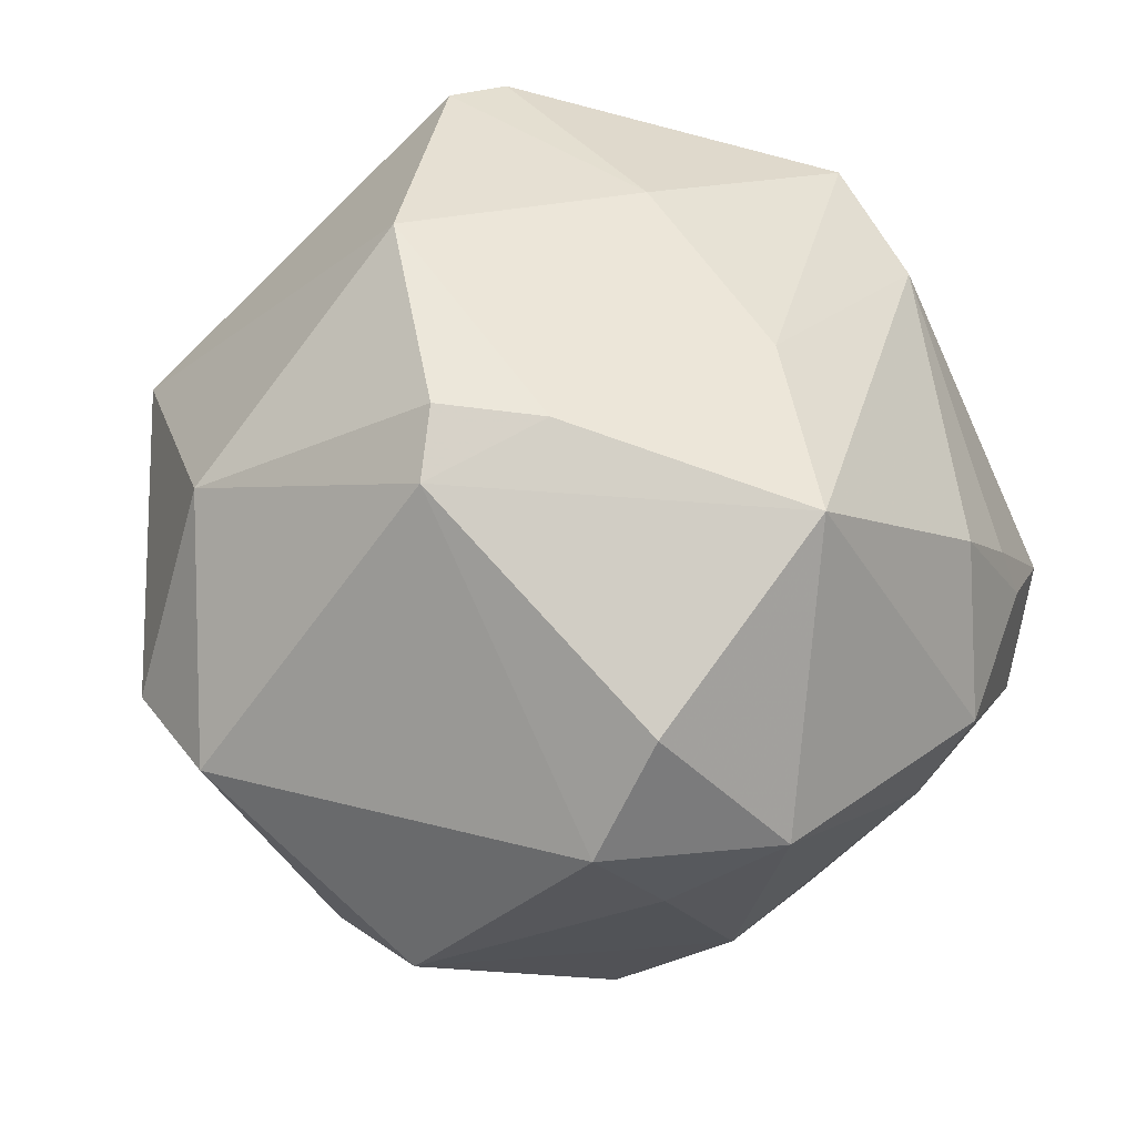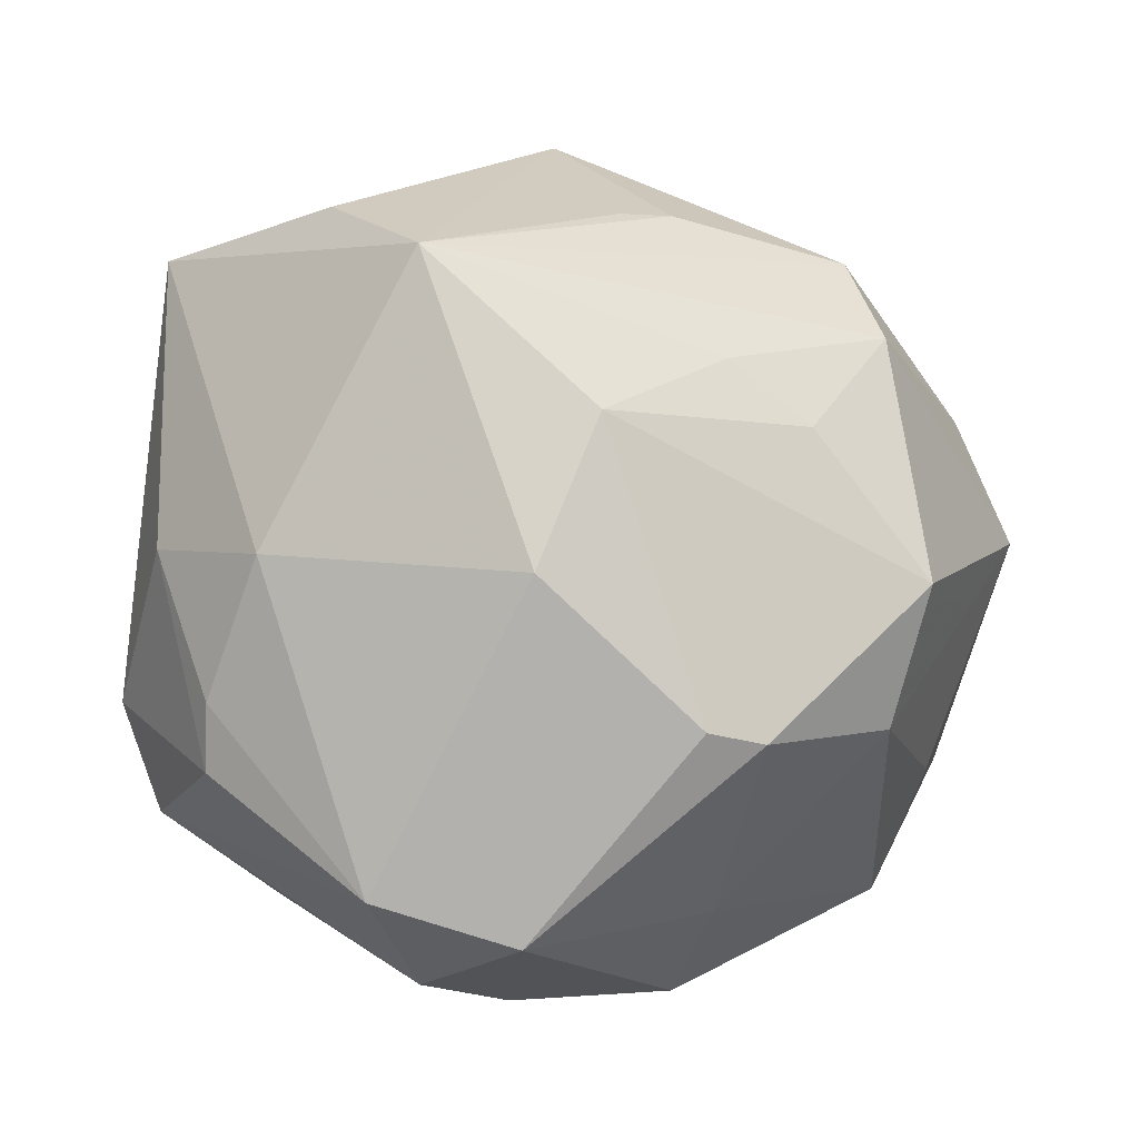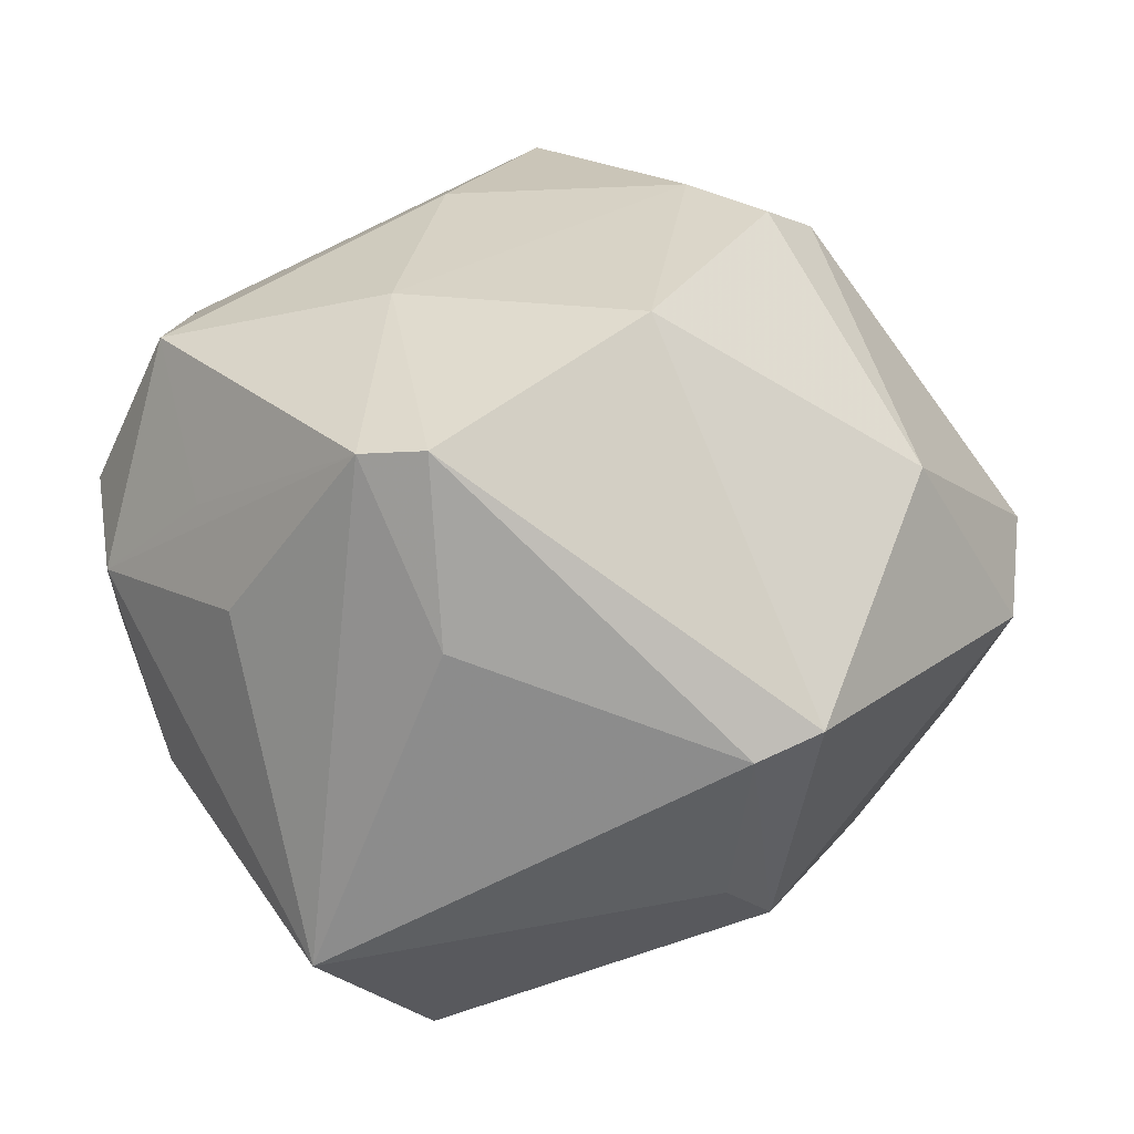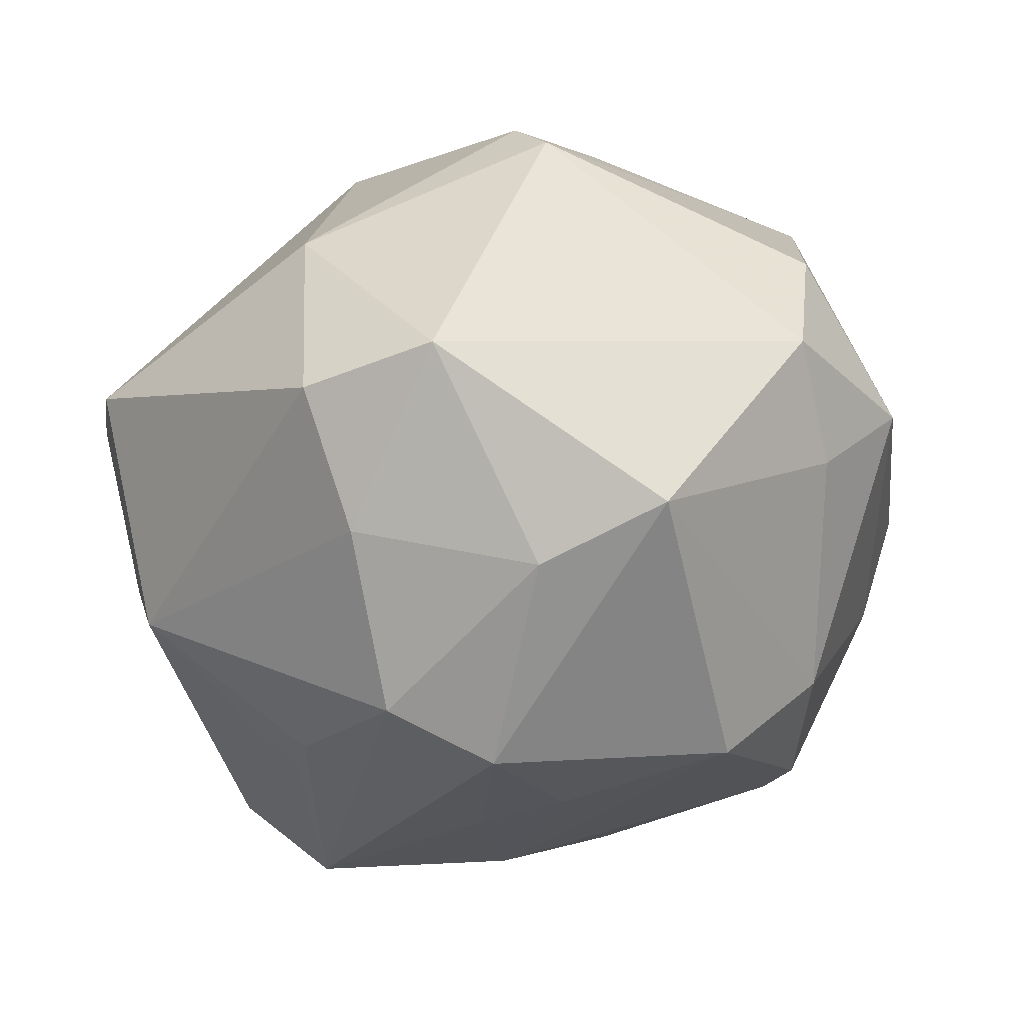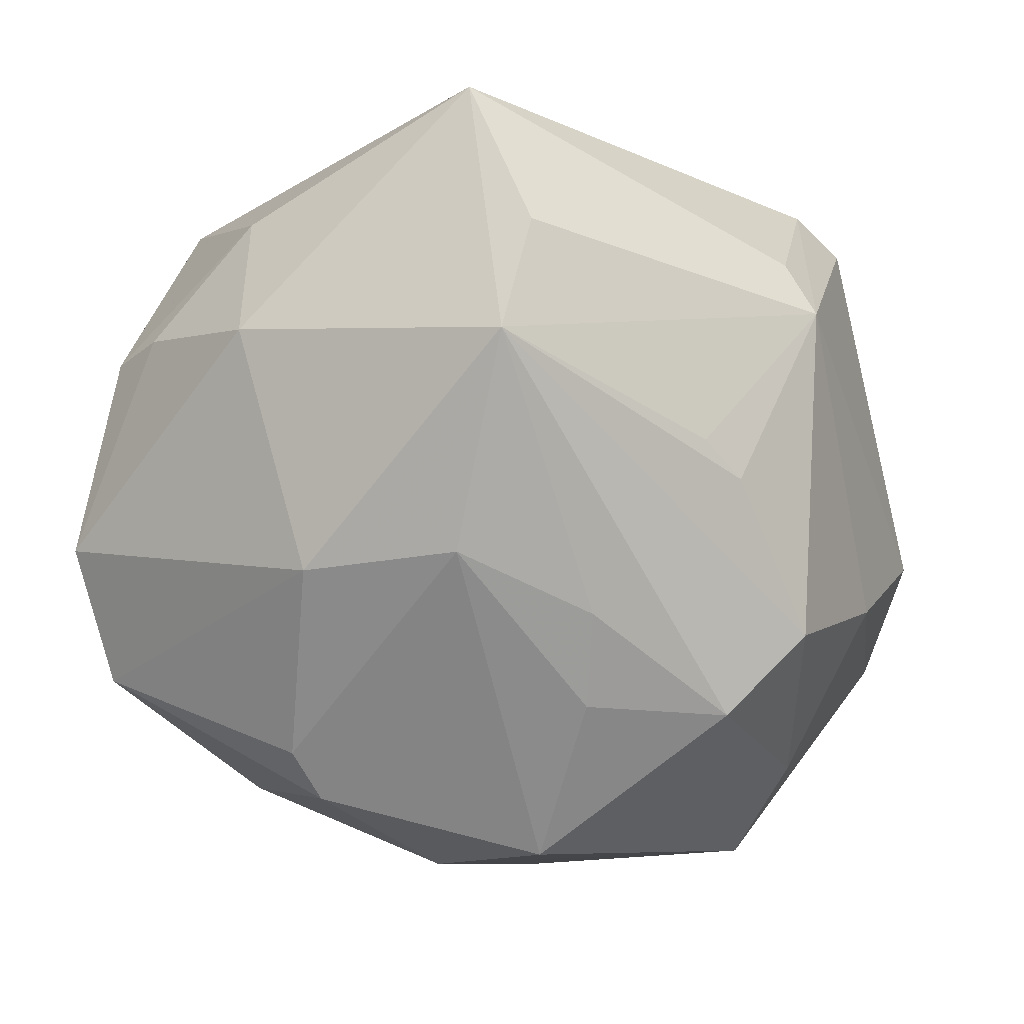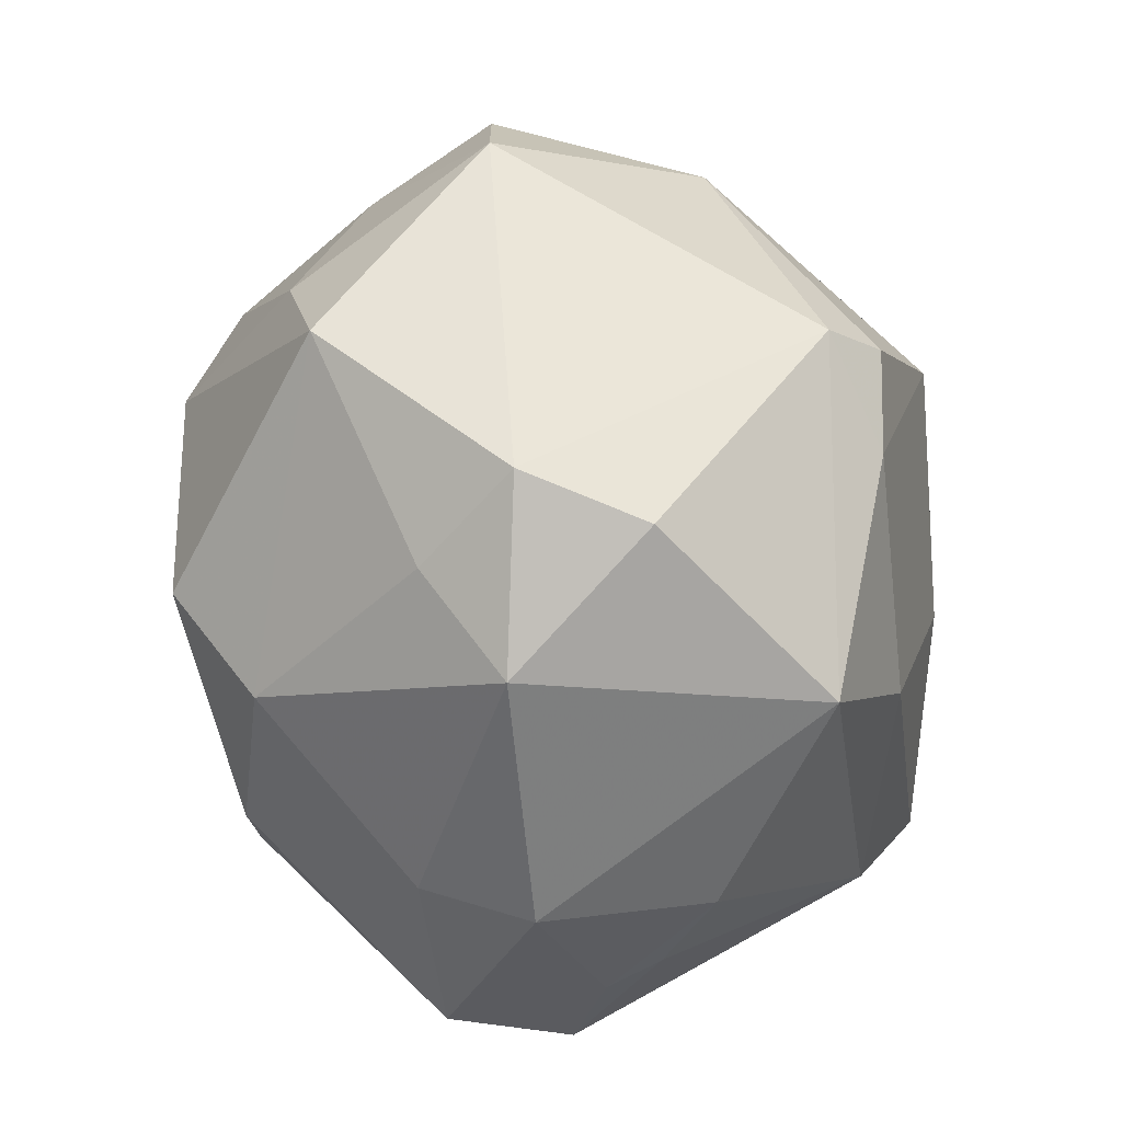
<metadata>
{"format":"obj","ext":"obj","renderer":"f3d","projection":"perspective","resolution":1024,"background":"white","views":[{"elev":46.7,"azim":-75.4,"up":"+Z"},{"elev":-24.8,"azim":165.4,"up":"+Y"},{"elev":33.3,"azim":143.6,"up":"+Z"},{"elev":-15.2,"azim":-114.2,"up":"+Z"},{"elev":-76.9,"azim":119.9,"up":"+Z"},{"elev":-27.6,"azim":-72.6,"up":"+Y"}]}
</metadata>
<code>
v 0.004096 0.04523 -0.018
v 0.01478 -0.05049 -0.004524
v 0.04702 0.02328 -0.01871
v 0.04547 -0.007504 -0.01153
v -0.0515 0.004424 -0.01213
v 0.03672 -0.01298 -0.02475
v -0.007572 -0.03159 -0.03411
v -0.02952 0.008413 0.03731
v 0.03212 0.02281 -0.03468
v 0.03527 -0.02115 0.03154
v -0.04466 0.02902 0.004626
v 0.00555 -0.001883 -0.04344
v 0.0386 -0.03065 -0.007974
v 0.00999 0.04492 -0.01267
v -0.008604 0.007249 -0.04098
v -0.01801 0.001183 -0.03959
v -0.03929 -0.03235 0.00539
v -0.02068 -0.03036 0.03468
v 0.02269 -0.0457 -0.01523
v -0.0138 -0.04767 0.0001946
v 0.03068 0.02297 0.0372
v 0.04118 -0.004738 0.02109
v 0.003559 -0.04935 0.002661
v -0.02226 0.03588 0.02261
v 0.04078 -0.02773 0.01299
v -0.02065 -0.002379 0.04073
v 0.04621 -0.01699 0.008639
v 0.01756 -0.003047 0.03895
v 0.006836 -0.04989 -0.01679
v -0.03196 0.03324 -0.01385
v -0.01468 -0.04273 -0.01262
v -0.0494 -0.01421 0.009302
v -0.01424 -0.0318 -0.03304
v 0.000887 0.02735 -0.03394
v 0.02453 0.01469 -0.04313
v 0.003892 0.05167 0.009314
v 0.01083 -0.05021 -0.01047
v 0.02524 -0.03126 0.02711
v -0.03404 0.0398 0.001149
v 0.0332 0.02839 0.01773
v -0.02525 0.0261 -0.03203
v -0.03217 -0.0129 -0.03501
v -0.04266 -0.01898 0.02159
v 0.03551 0.01768 0.03602
v -0.004091 -0.04386 0.0172
v 0.003066 -0.04704 0.009103
v -0.0225 0.009275 0.04149
v 0.03947 -0.02469 -0.01249
v 0.04413 0.005792 0.01481
v 0.01104 0.04957 0.007321
v 0.01123 -0.0184 -0.03882
v -0.04305 0.01575 -0.01837
v -0.005261 0.02853 -0.03306
v -0.04345 -0.02045 -0.002721
v -0.001582 -0.02122 0.03771
v -0.03029 -0.02568 -0.02561
v 0.002048 0.02057 0.0421
v -0.02742 0.01417 -0.03745
f 35 3 6
f 6 51 35
f 19 51 6
f 40 50 21
f 40 3 50
f 11 24 39
f 17 32 54
f 36 1 39
f 50 1 36
f 39 24 36
f 21 50 36
f 9 3 35
f 35 1 9
f 50 3 14
f 14 1 50
f 3 9 14
f 14 9 1
f 17 31 20
f 35 51 12
f 29 51 19
f 29 20 31
f 44 49 3
f 44 40 21
f 3 40 44
f 21 28 44
f 8 11 32
f 47 24 8
f 24 11 8
f 32 11 5
f 5 54 32
f 55 28 26
f 47 8 26
f 21 36 57
f 57 36 24
f 57 24 47
f 57 28 21
f 47 26 57
f 57 26 28
f 34 1 35
f 35 53 34
f 34 53 1
f 17 20 18
f 55 26 18
f 18 26 8
f 35 12 15
f 2 29 19
f 56 31 17
f 17 54 56
f 56 5 42
f 54 5 56
f 33 56 42
f 33 29 31
f 31 56 33
f 19 6 48
f 48 13 19
f 3 49 27
f 49 44 27
f 42 5 58
f 35 15 58
f 43 8 32
f 43 18 8
f 43 32 17
f 17 18 43
f 20 29 37
f 29 2 37
f 45 18 20
f 51 29 7
f 29 33 7
f 7 12 51
f 42 12 7
f 7 33 42
f 13 48 4
f 4 27 13
f 3 27 4
f 4 6 3
f 4 48 6
f 22 27 44
f 13 27 25
f 19 13 25
f 25 2 19
f 16 12 42
f 42 58 16
f 16 15 12
f 16 58 15
f 41 53 35
f 35 58 41
f 1 53 41
f 23 45 20
f 20 37 23
f 23 37 2
f 55 18 38
f 18 45 38
f 2 25 38
f 39 1 30
f 1 41 30
f 30 11 39
f 46 23 2
f 45 23 46
f 2 38 46
f 46 38 45
f 10 44 28
f 10 28 55
f 55 38 10
f 10 38 25
f 10 22 44
f 27 22 10
f 10 25 27
f 52 5 11
f 11 30 52
f 52 30 41
f 52 58 5
f 52 41 58

</code>
